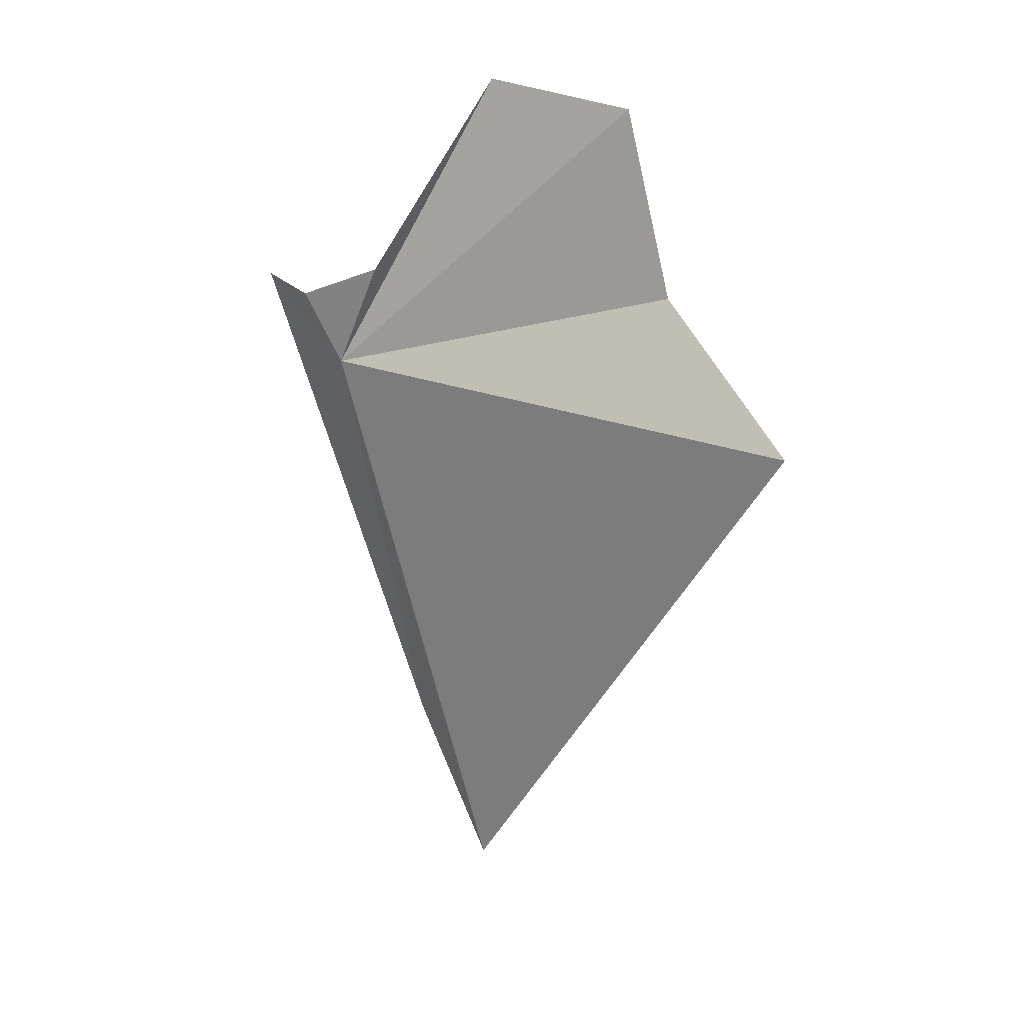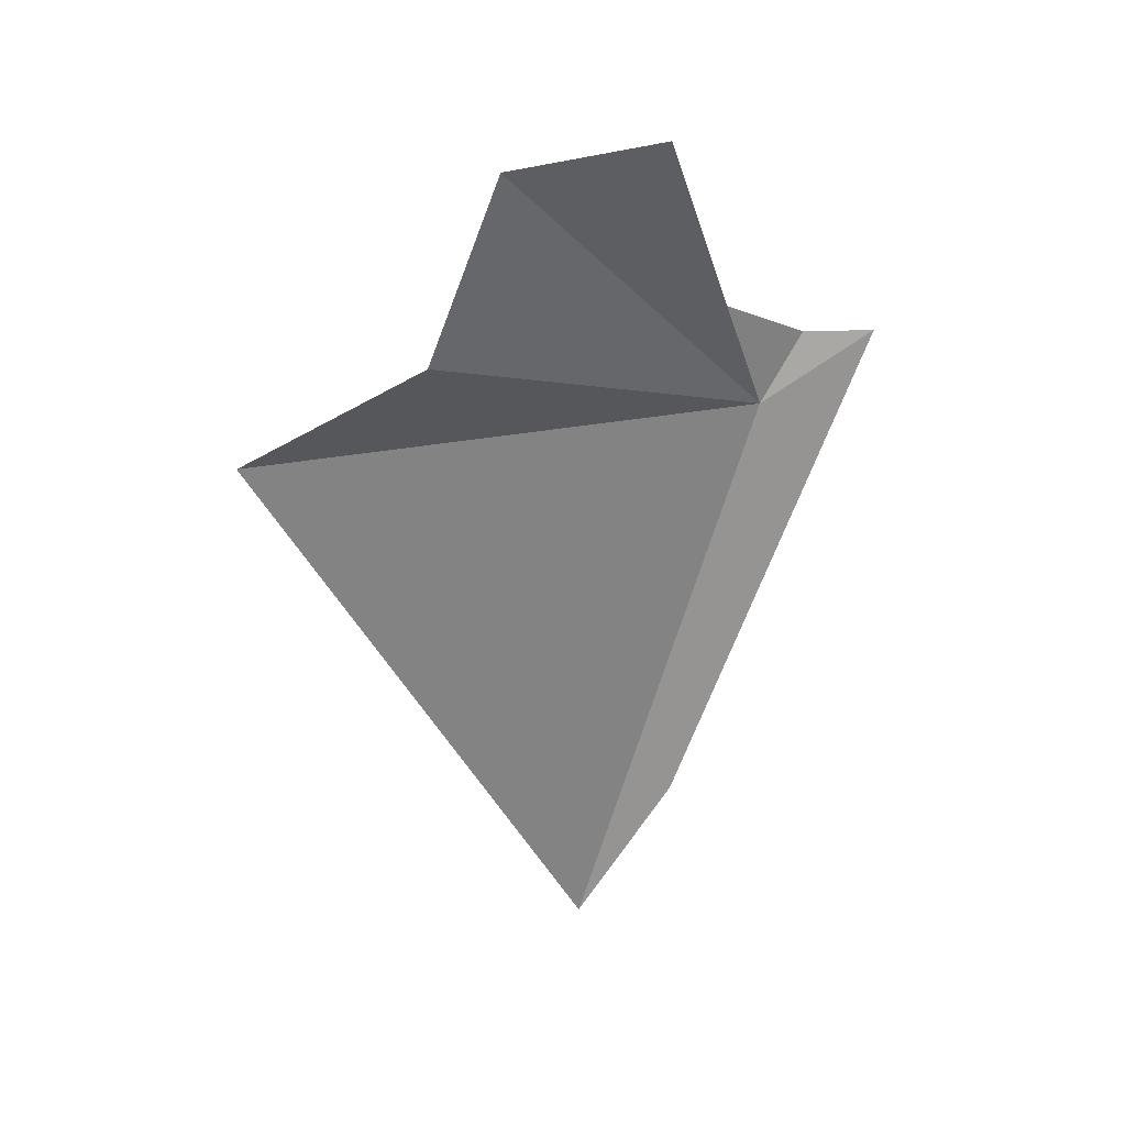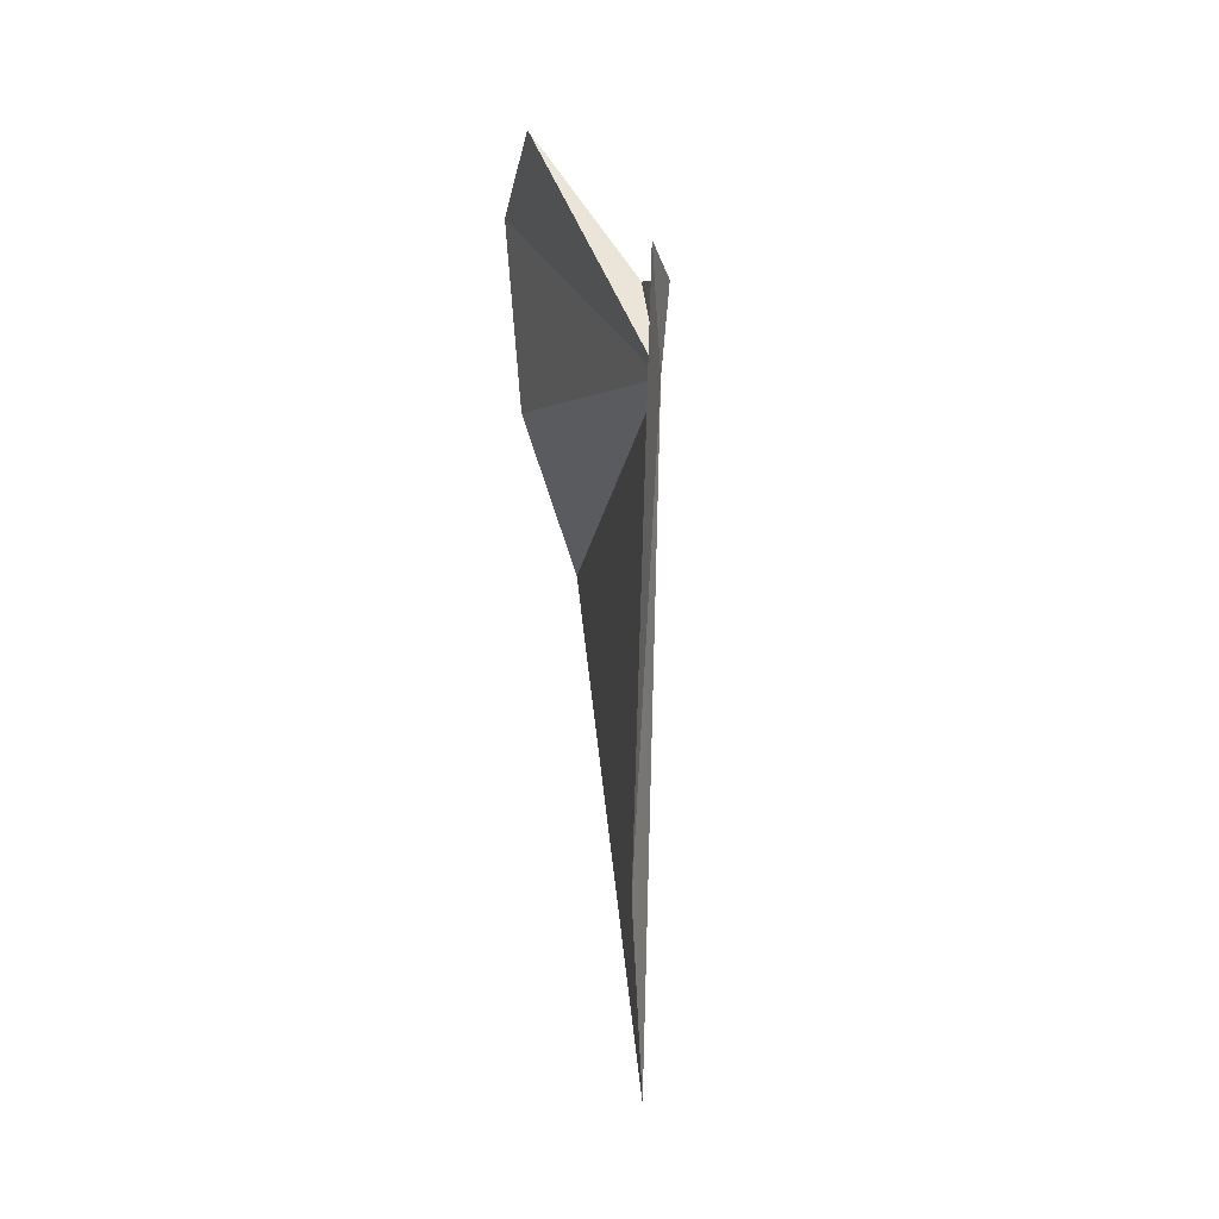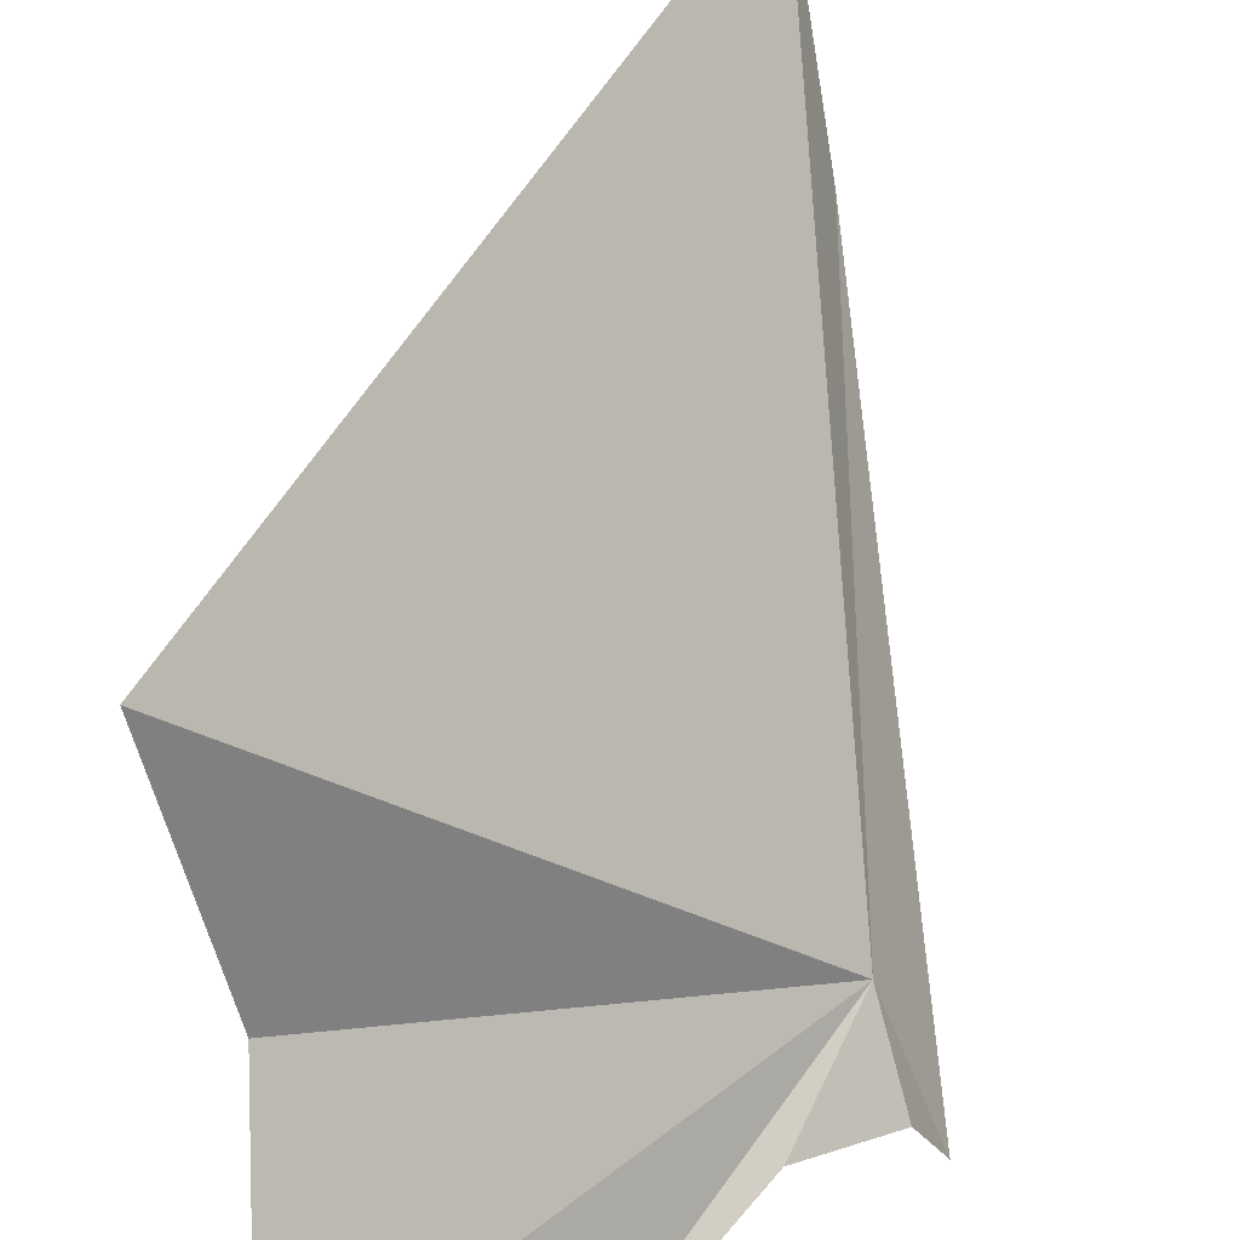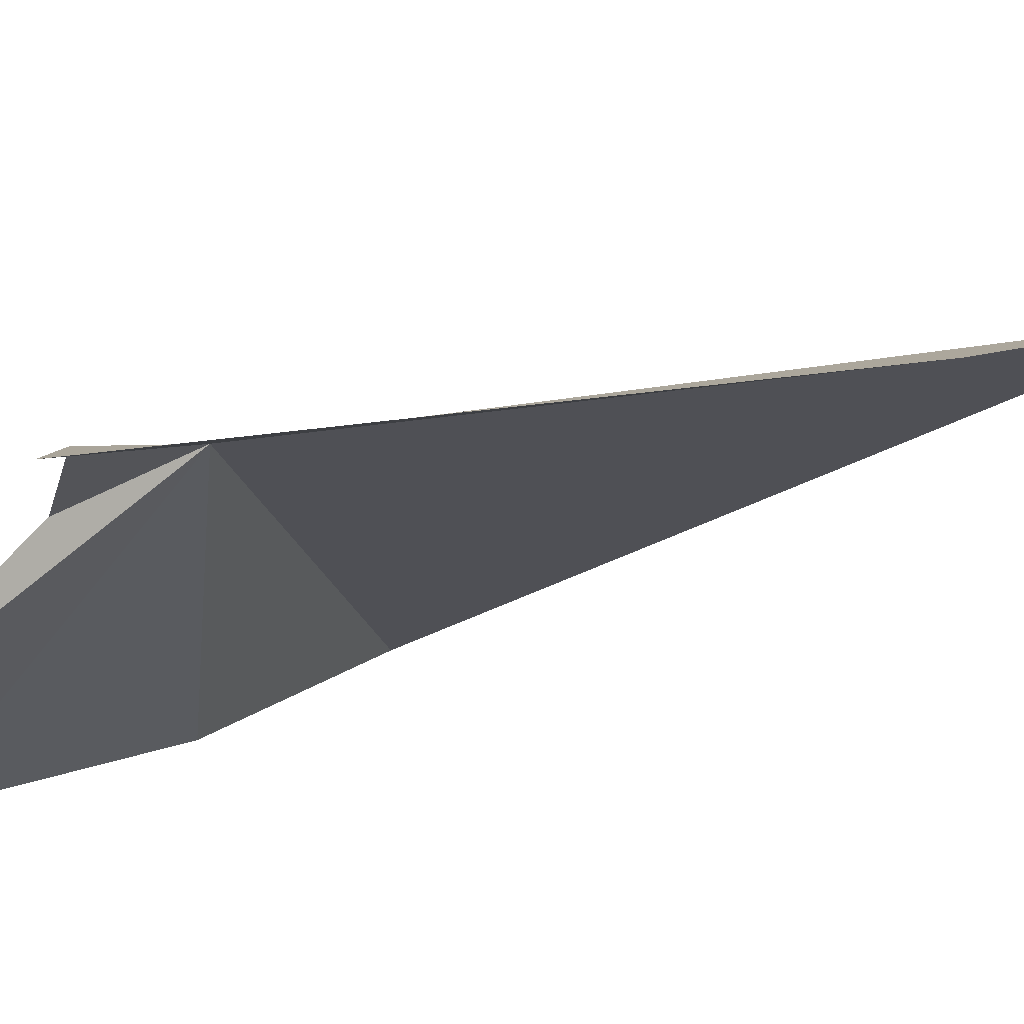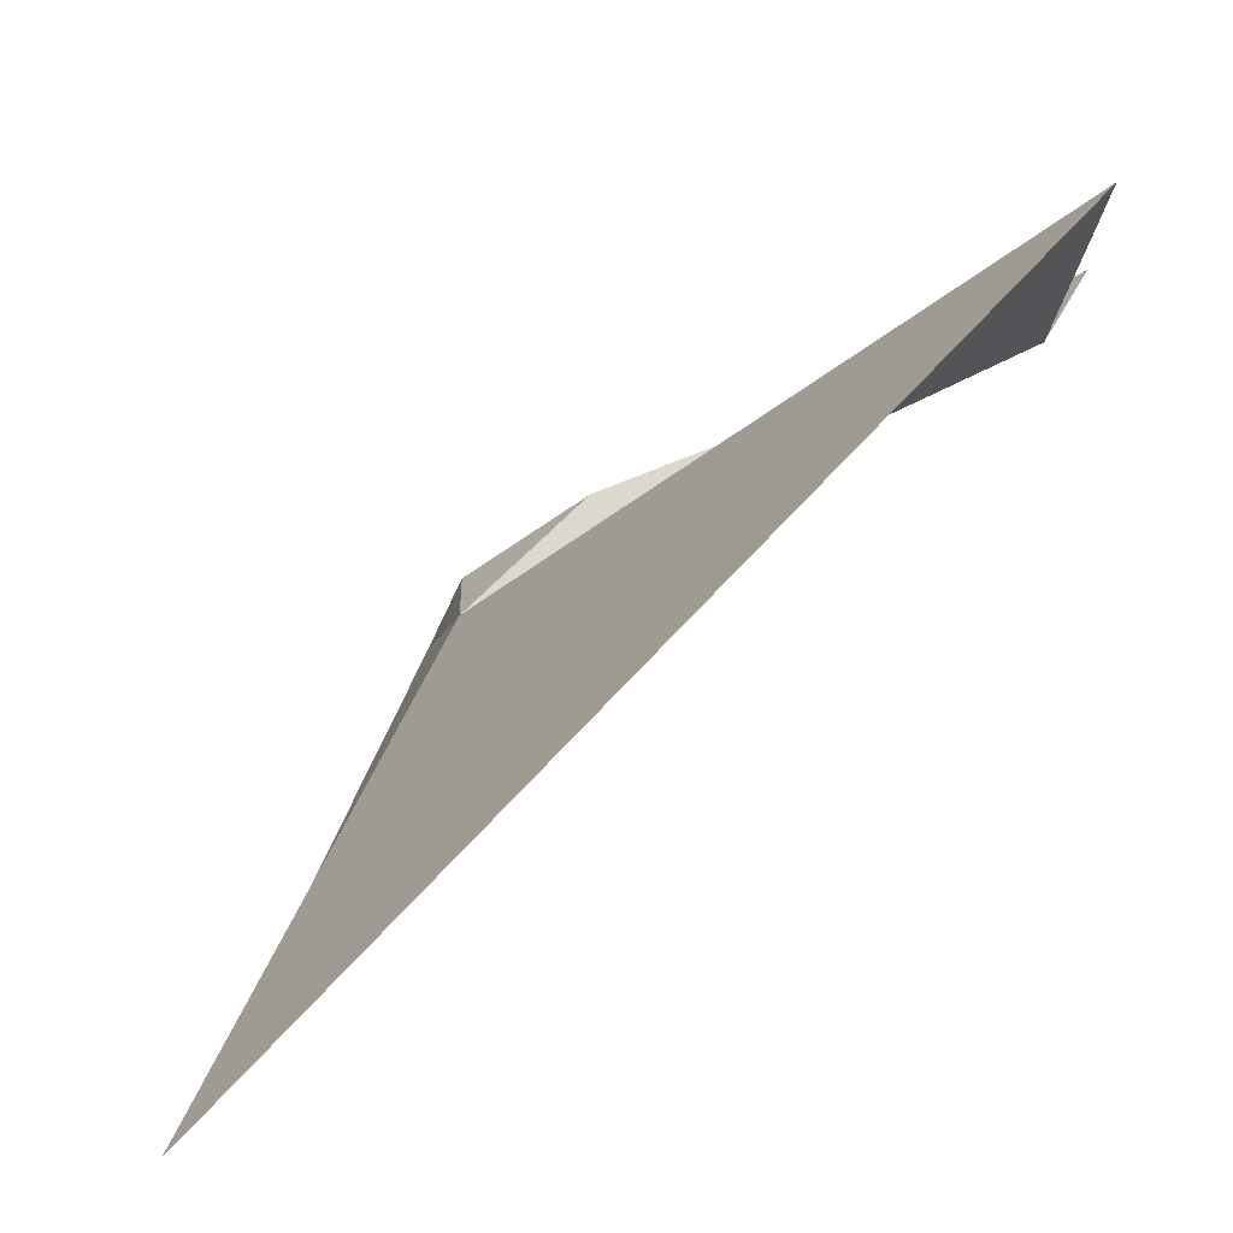
<metadata>
{"format":"obj","ext":"obj","renderer":"f3d","projection":"perspective","resolution":1024,"background":"white","views":[{"elev":27.0,"azim":-16.6,"up":"+Y"},{"elev":27.7,"azim":118.3,"up":"+Y"},{"elev":-18.0,"azim":-143.9,"up":"+Y"},{"elev":73.0,"azim":-172.8,"up":"+Z"},{"elev":-61.7,"azim":-76.9,"up":"+Z"},{"elev":36.3,"azim":22.0,"up":"+Z"}]}
</metadata>
<code>
v -2.72 28.64 24.33
v -2.784 28.79 24.27
v -2.838 28.8 24.14
v -2.573 27.74 24.45
v -2.471 27.41 24.62
v -2.644 28.87 24.38
v -2.084 28.87 24.74
v -2.137 29.25 24.61
v -1.956 28.63 25.1
v -2.372 29.28 24.38
f 1 2 3
f 1 3 4
f 1 4 5
f 1 6 2
f 1 7 8
f 1 5 9
f 1 9 7
f 1 10 6
f 1 8 10

</code>
